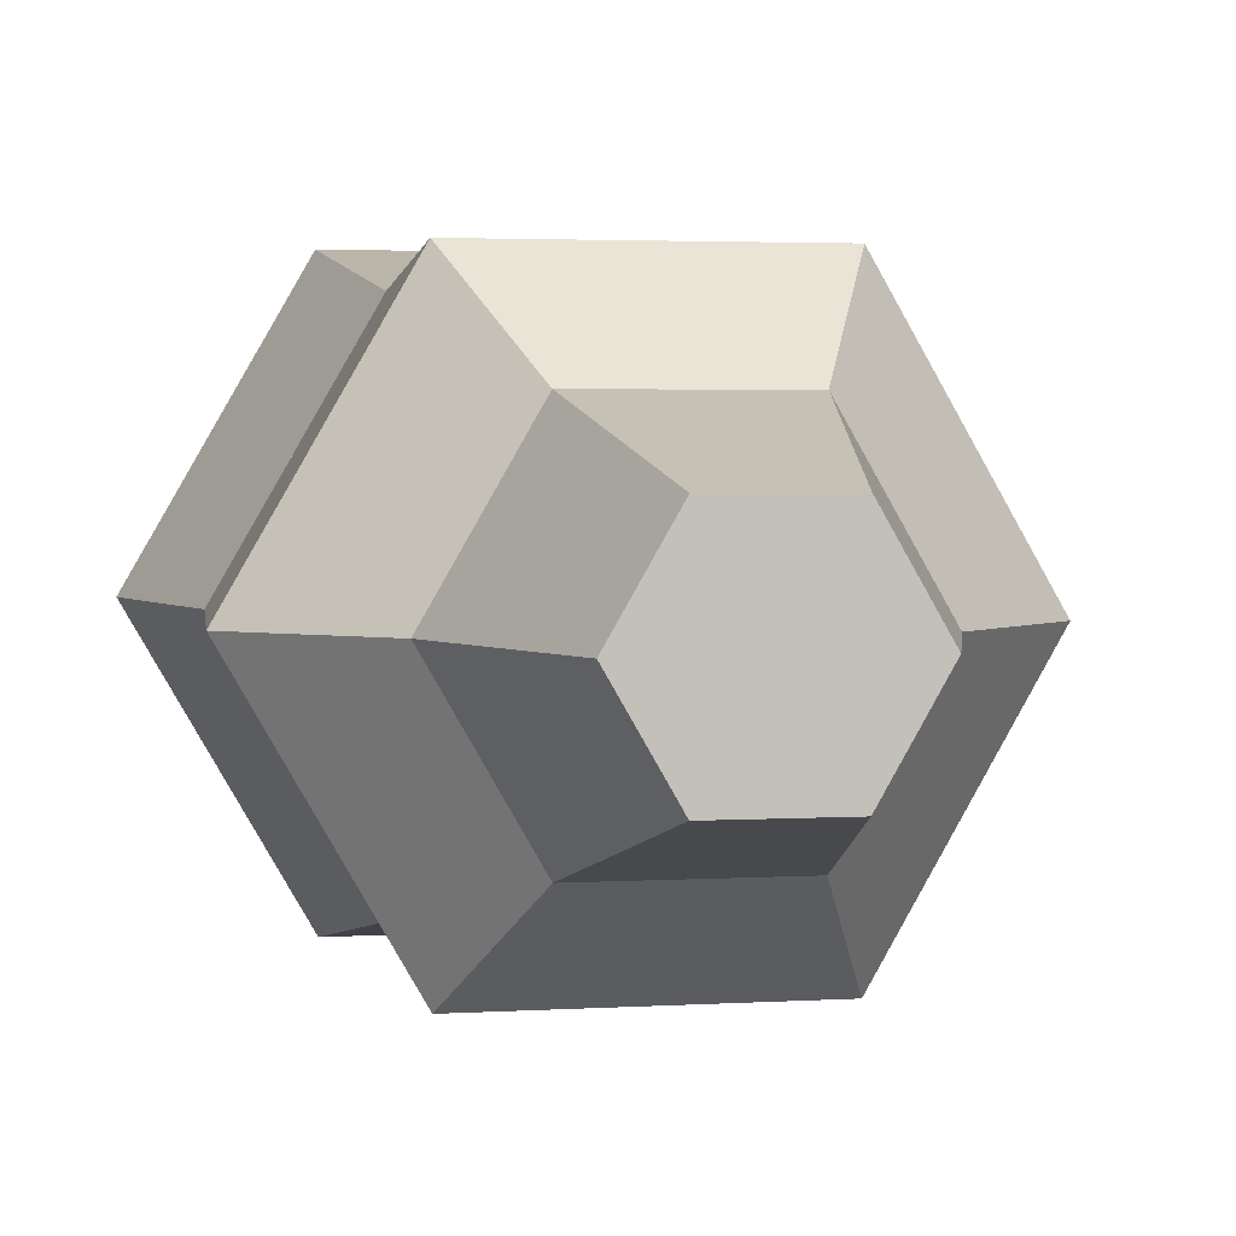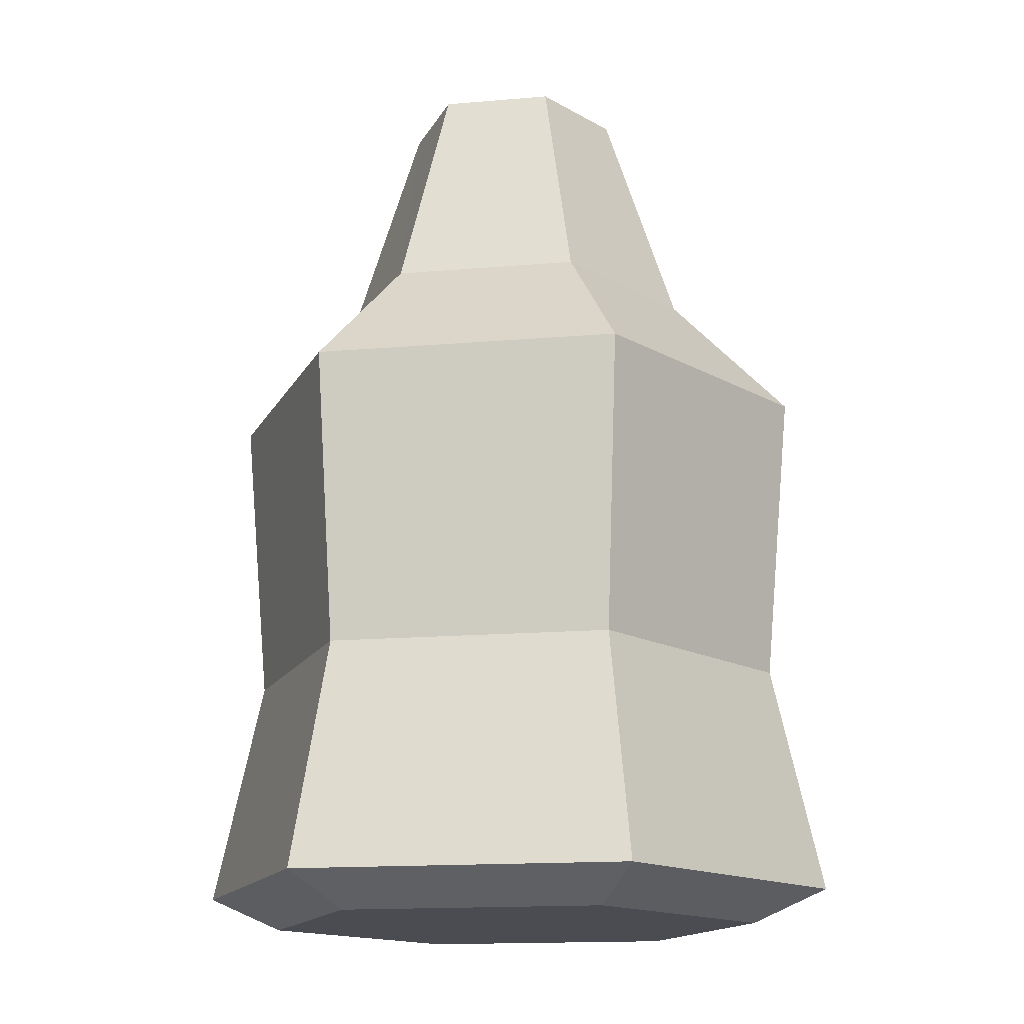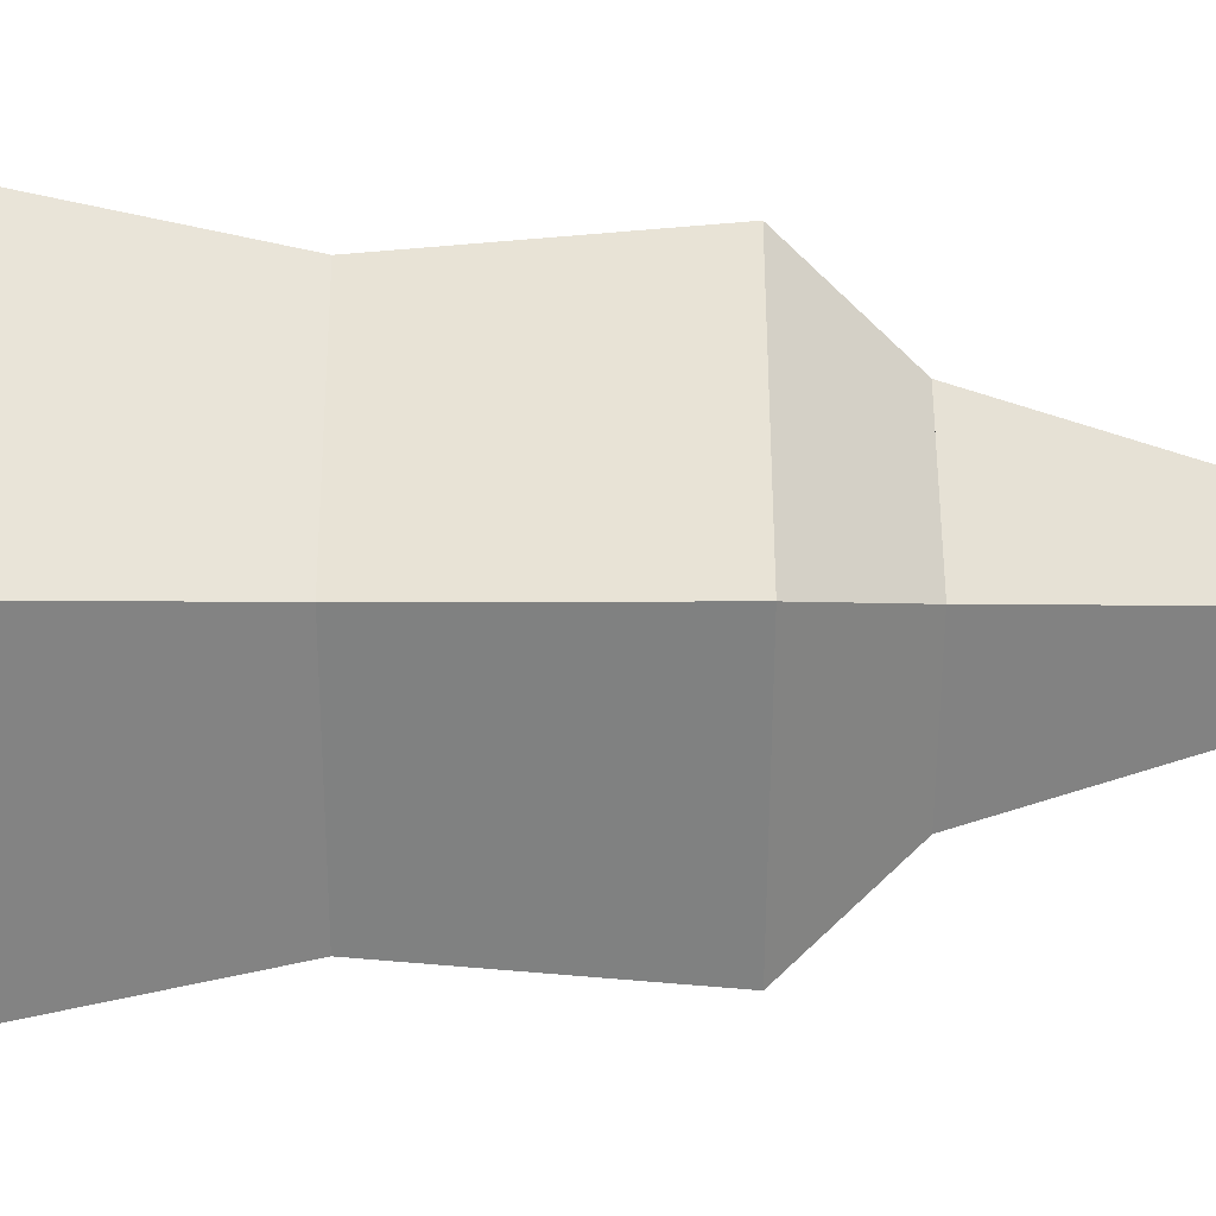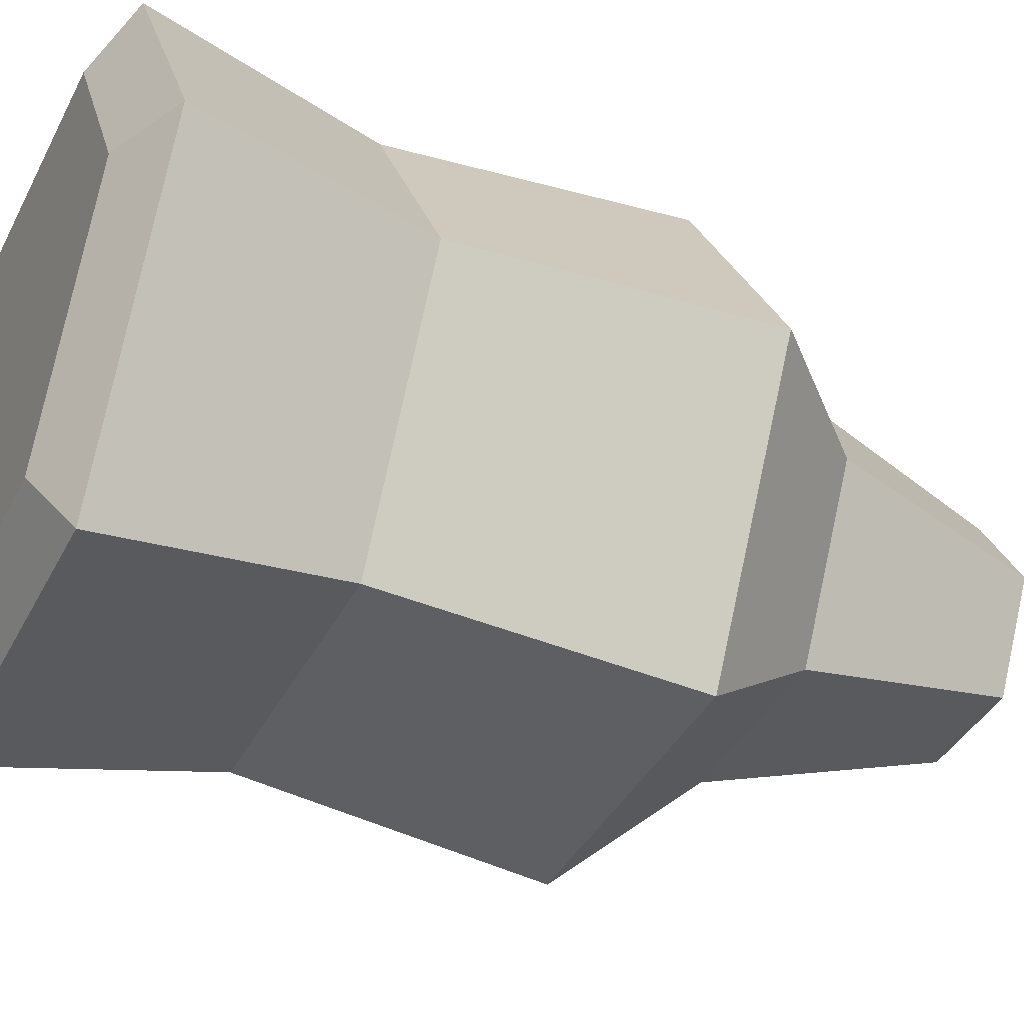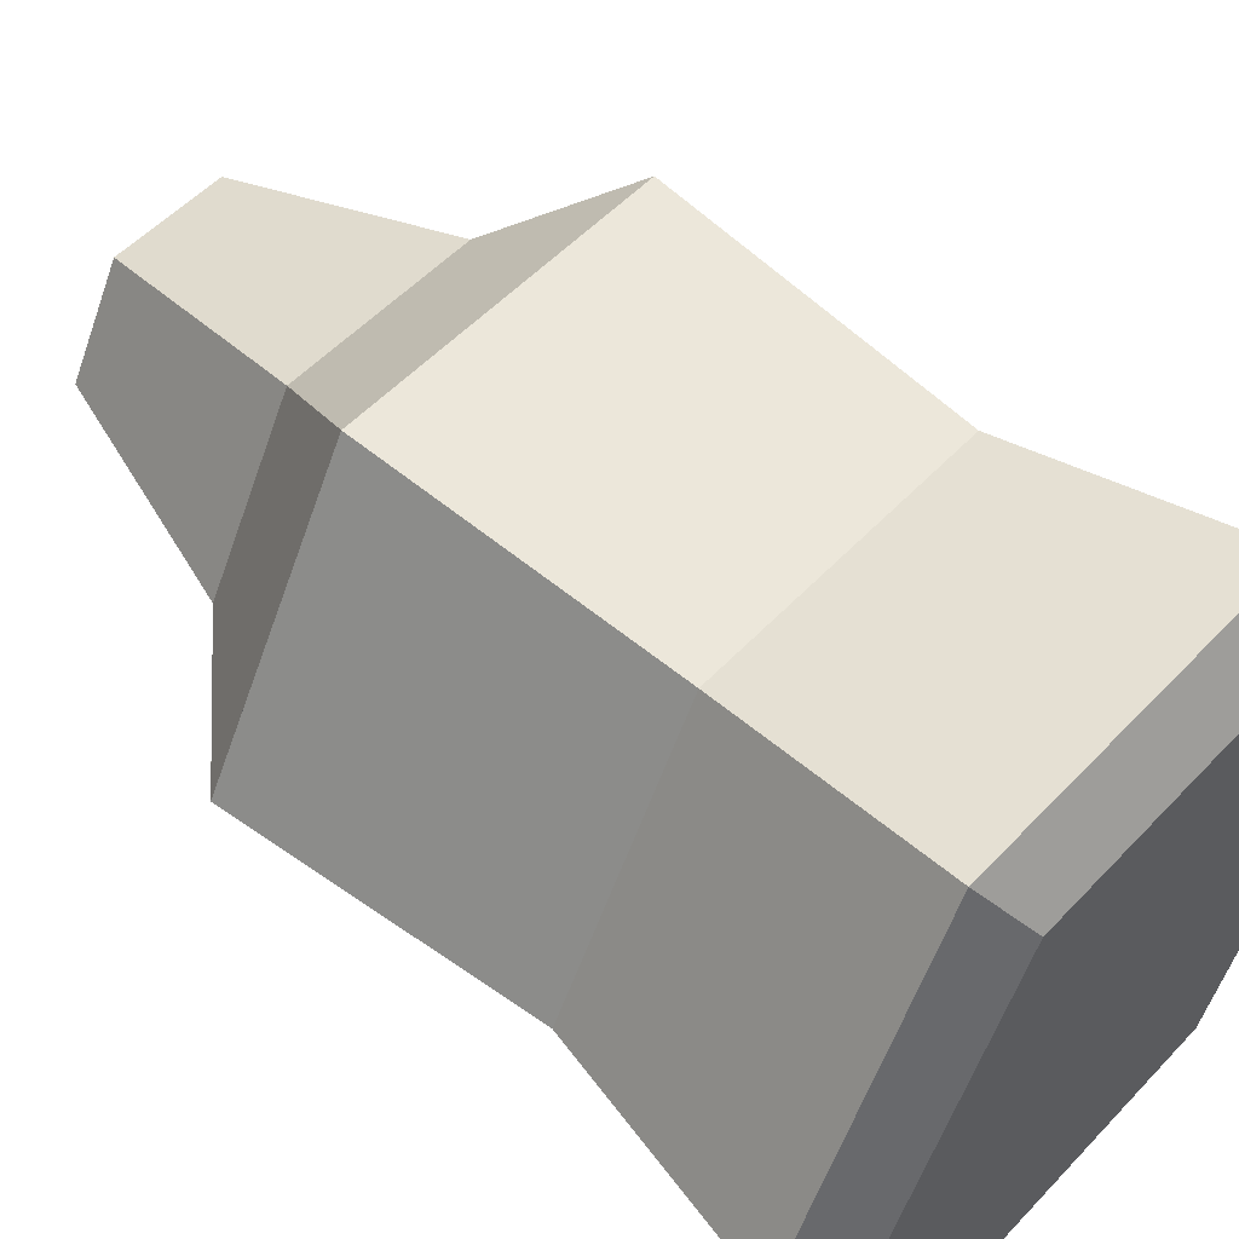
<metadata>
{"format":"obj","ext":"obj","renderer":"f3d","projection":"perspective","resolution":1024,"background":"white","views":[{"elev":2.9,"azim":-12.2,"up":"+Y"},{"elev":-15.5,"azim":-169.7,"up":"+Z"},{"elev":-0.8,"azim":-90.5,"up":"+Y"},{"elev":-39.5,"azim":-115.1,"up":"+Y"},{"elev":53.5,"azim":132.0,"up":"+Y"}]}
</metadata>
<code>
o sodaBottle
v -0.03488 0 0
v -0.01744 -0.0302 0
v -0.01744 0.0302 0
v 0.01744 0.0302 0
v 0.01744 -0.0302 0
v 0.03488 0 0
v 0.02256 -0.03908 0.004589
v -0.02256 -0.03908 0.004589
v 0.04512 0 0.004589
v 0.02256 0.03908 0.004589
v -0.04512 0 0.004589
v -0.02256 0.03908 0.004589
v -0.03815 0 0.0359
v -0.01907 0.03304 0.0359
v -0.01907 -0.03304 0.0359
v 0.03815 0 0.0359
v 0.01907 0.03304 0.0359
v 0.01907 -0.03304 0.0359
f 3 2 1
f 2 3 4
f 2 4 5
f 5 4 6
f 7 2 5
f 2 7 8
f 6 7 5
f 7 6 9
f 10 6 4
f 6 10 9
f 1 8 11
f 8 1 2
f 12 4 3
f 4 12 10
f 12 1 11
f 1 12 3
f 13 12 11
f 12 13 14
f 15 11 8
f 11 15 13
f 10 16 9
f 16 10 17
f 18 8 7
f 8 18 15
f 14 10 12
f 10 14 17
f 9 18 7
f 18 9 16
f 13 15 18 16 17 14
o sodaBottle.001
v 0.02532 0 0.09319
v 0.01266 0.02193 0.09319
v -0.01266 0.02193 0.09319
v 0.01266 -0.02193 0.09319
v -0.01266 -0.02193 0.09319
v -0.02532 0 0.09319
v 0.04171 0 0.07648
v 0.02085 0.03612 0.07648
v -0.02085 -0.03612 0.07648
v -0.04171 0 0.07648
v -0.02085 0.03612 0.07648
v 0.02085 -0.03612 0.07648
f 25 20 19
f 20 25 26
f 23 28 27
f 28 23 24
f 21 28 24
f 28 21 29
f 25 22 30
f 22 25 19
f 22 27 30
f 27 22 23
f 21 26 29
f 26 21 20
f 20 21 24 23 22 19
f 28 29 26 25 30 27
o sodaBottle.002
v 0.02532 0 0.09319
v 0.01516 0 0.1242
v 0.01266 0.02193 0.09319
v 0.007579 0.01313 0.1242
v -0.01266 0.02193 0.09319
v -0.007579 0.01313 0.1242
v 0.01266 -0.02193 0.09319
v -0.01266 -0.02193 0.09319
v 0.007579 -0.01313 0.1242
v -0.007579 -0.01313 0.1242
v -0.02532 0 0.09319
v -0.01516 0 0.1242
f 33 32 31
f 32 33 34
f 36 33 35
f 33 36 34
f 39 38 37
f 38 39 40
f 40 41 38
f 41 40 42
f 31 39 37
f 39 31 32
f 42 35 41
f 35 42 36
f 40 39 32 34 36 42
f 33 31 37 38 41 35
o sodaBottle.003
v -0.03815 0 0.0359
v -0.01907 0.03304 0.0359
v -0.01907 -0.03304 0.0359
v 0.03815 0 0.0359
v 0.01907 0.03304 0.0359
v 0.01907 -0.03304 0.0359
v 0.04171 0 0.07648
v 0.02085 0.03612 0.07648
v -0.02085 -0.03612 0.07648
v -0.04171 0 0.07648
v -0.02085 0.03612 0.07648
v 0.02085 -0.03612 0.07648
f 48 49 54
f 49 48 46
f 52 44 43
f 44 52 53
f 52 45 51
f 45 52 43
f 53 47 44
f 47 53 50
f 47 49 46
f 49 47 50
f 54 45 48
f 45 54 51
f 52 51 54 49 50 53
f 43 44 47 46 48 45

</code>
